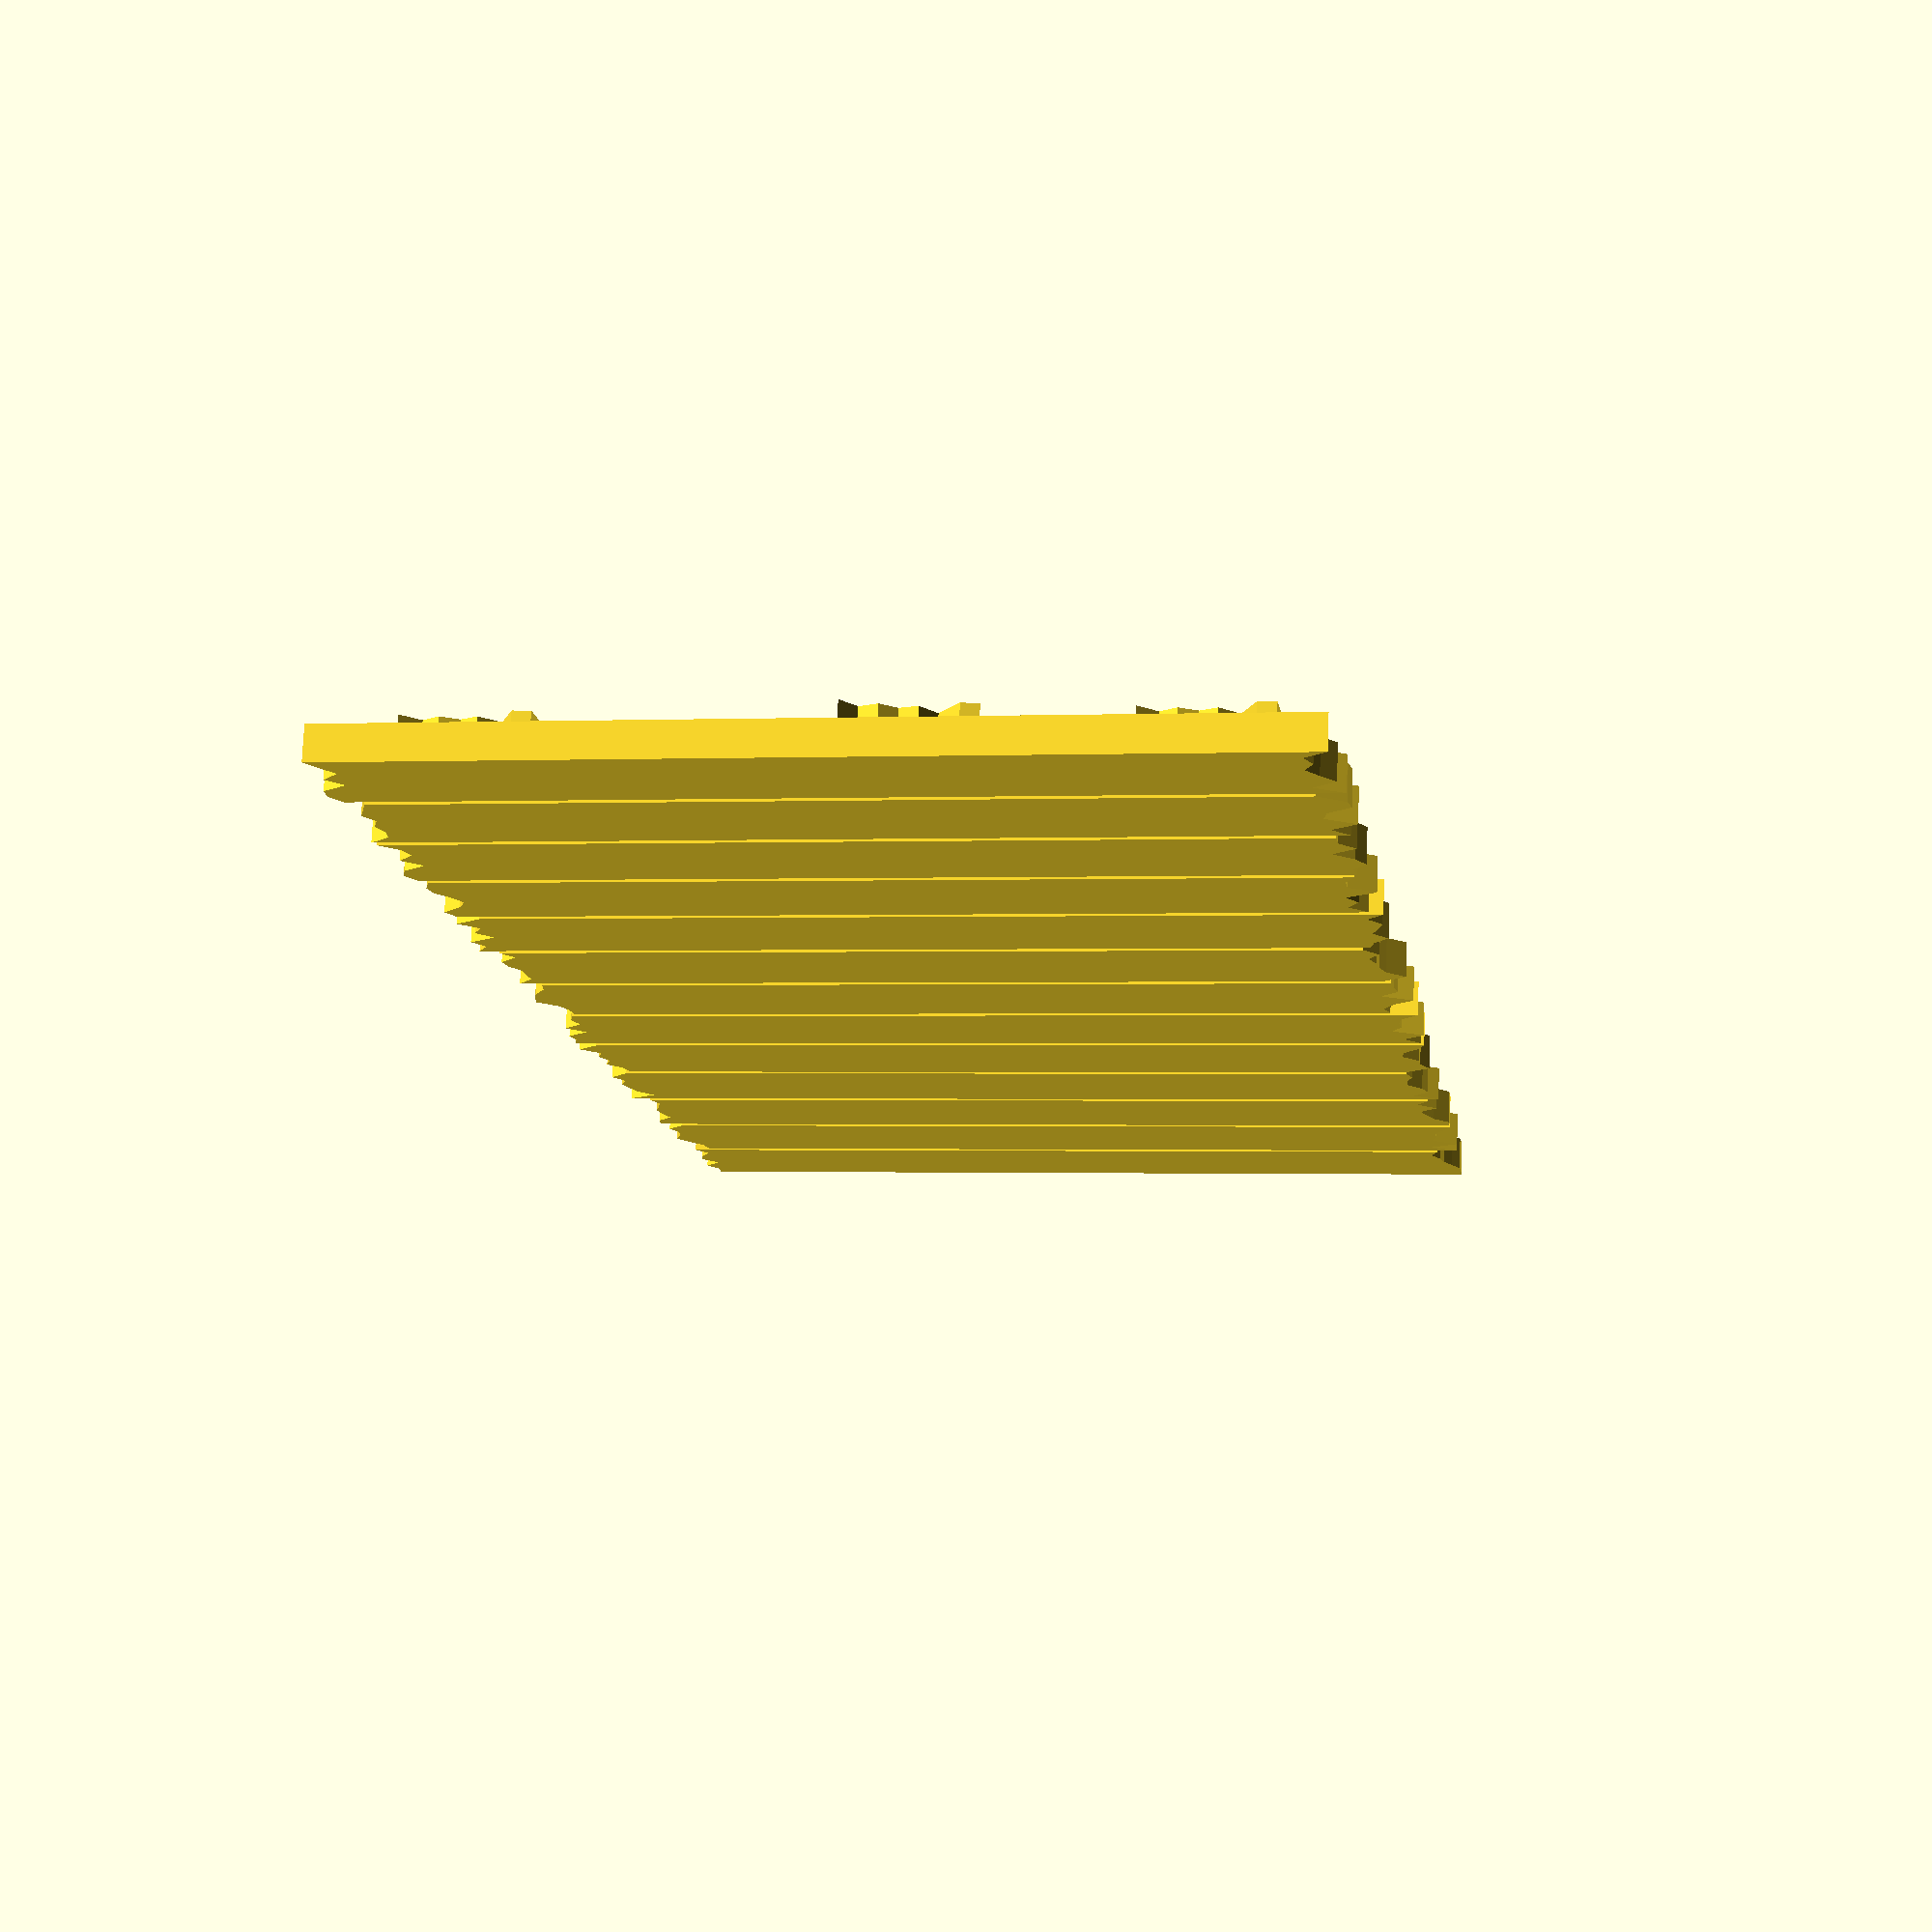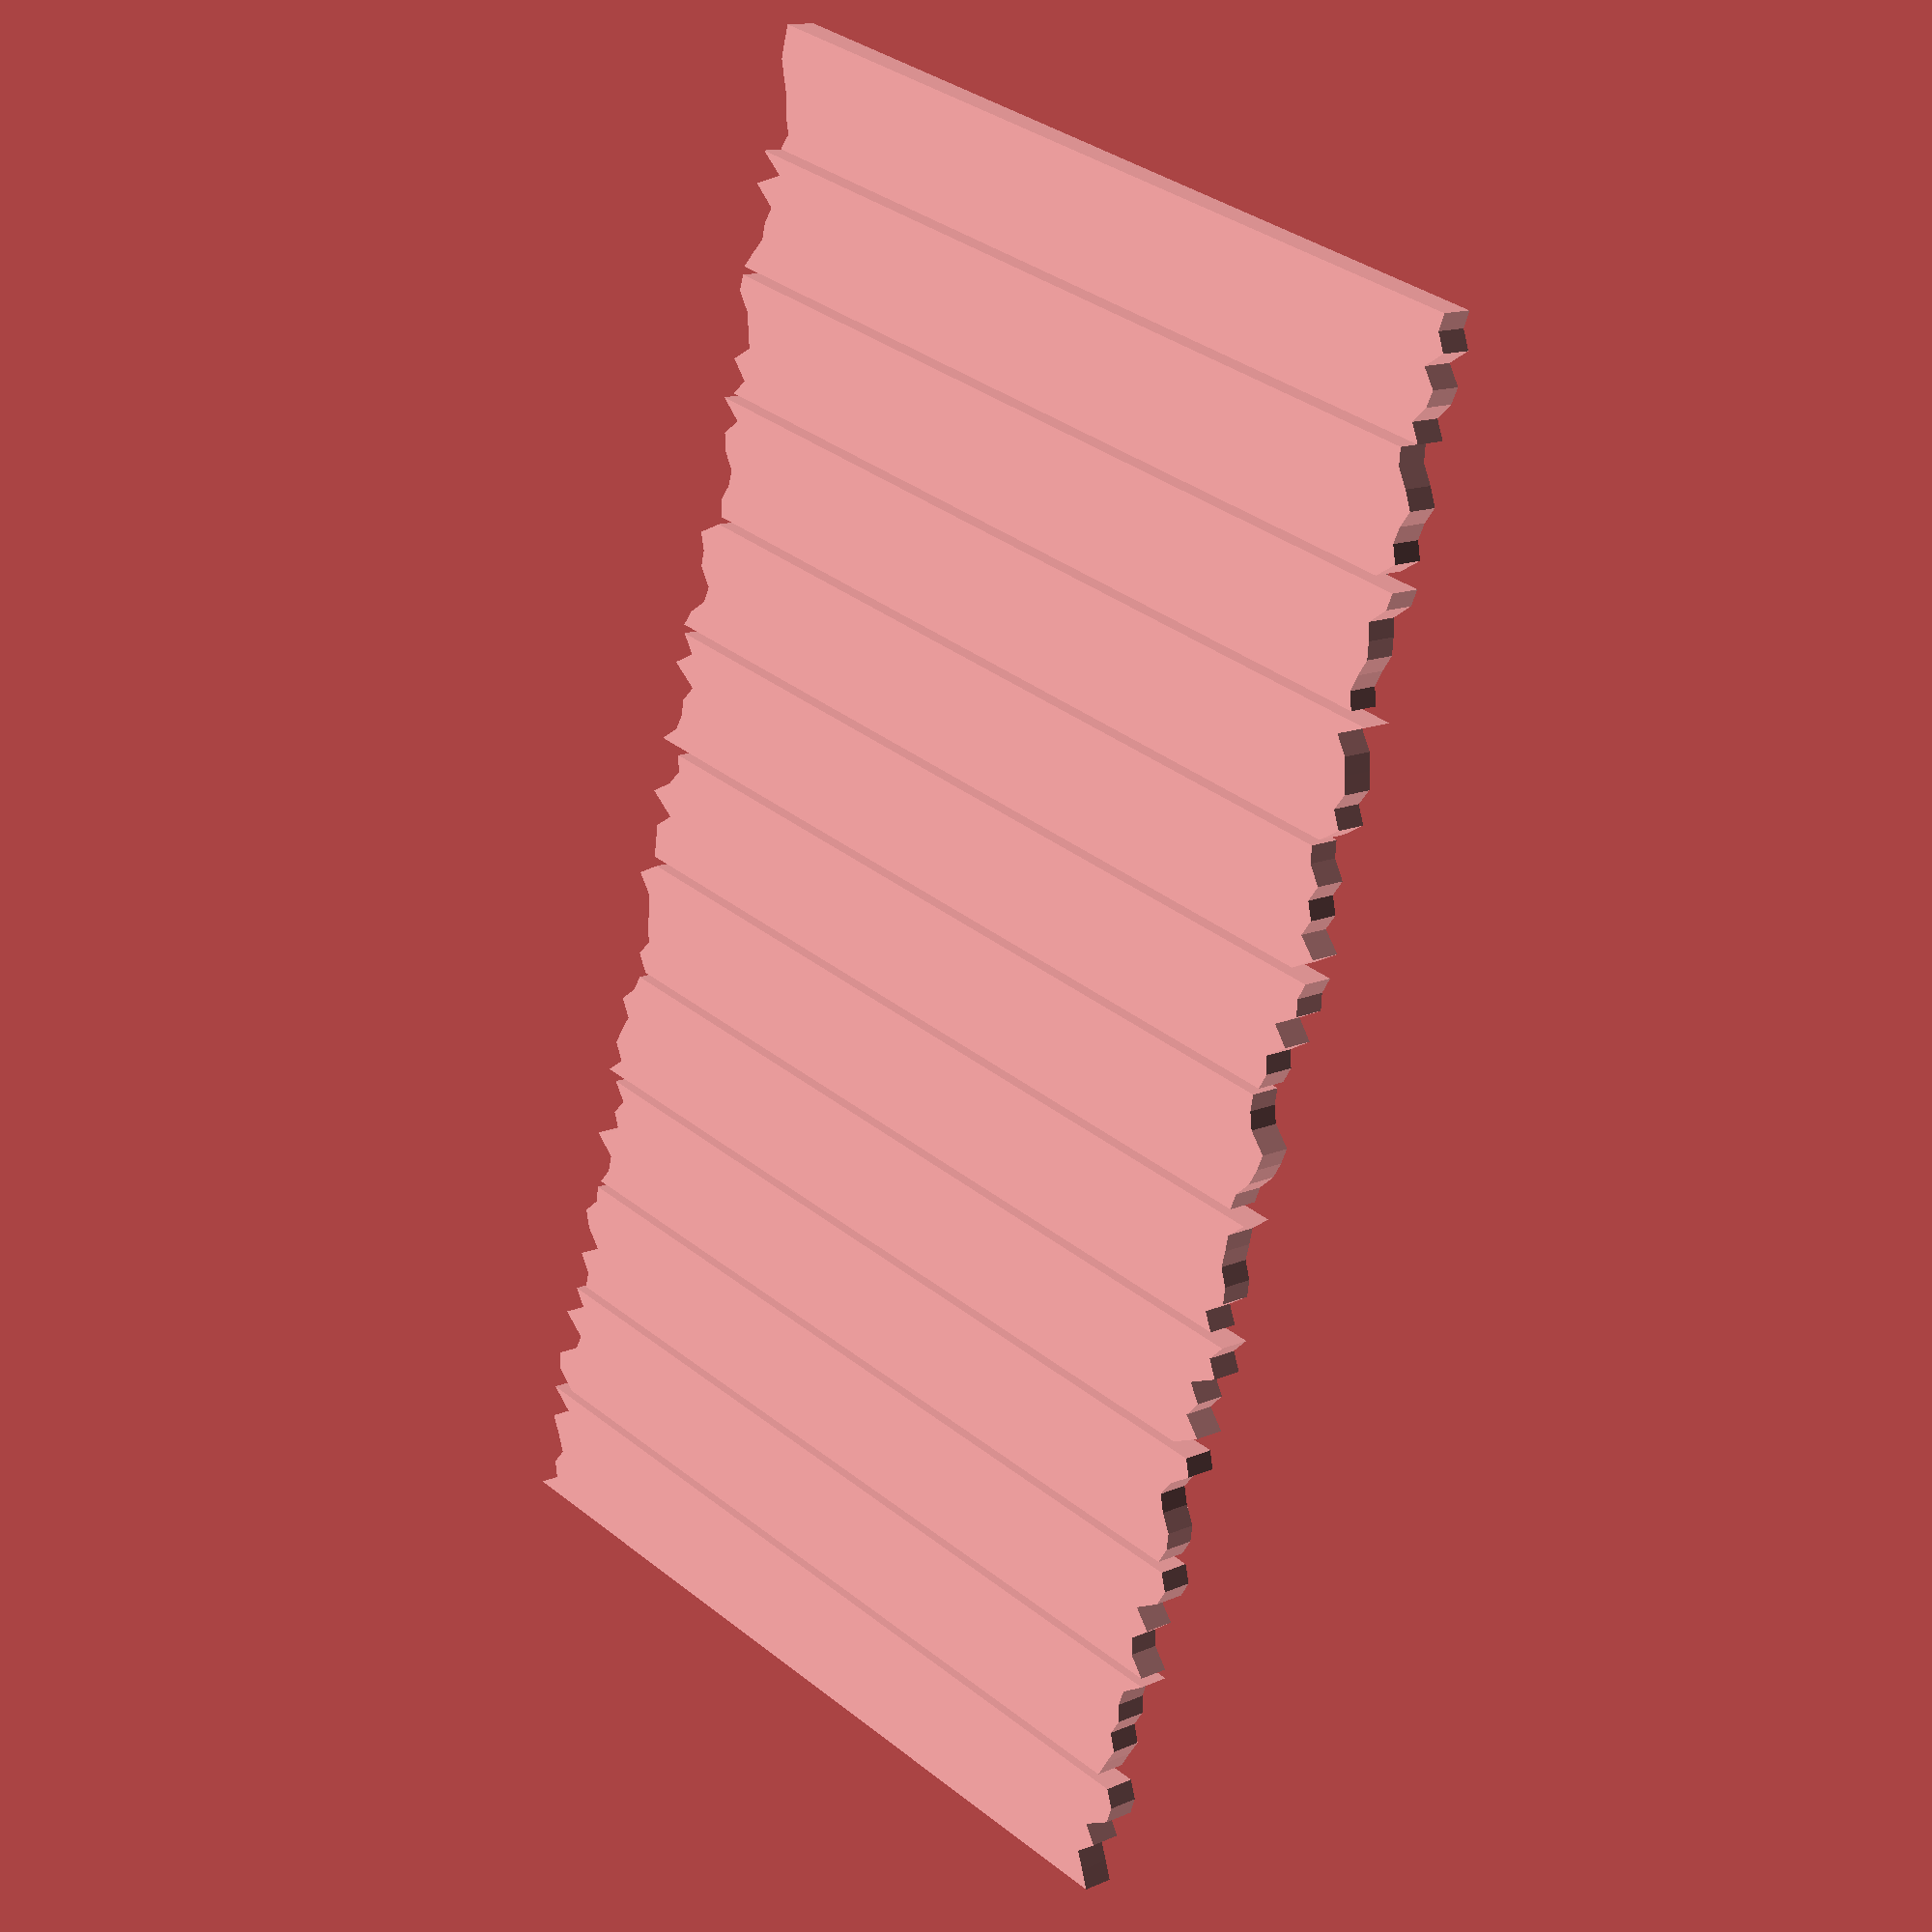
<openscad>
/* woodwall.scad
 *
 * Copyright (C) Robert B. Ross, 2016
 *
 * This software is released under the Creative Commons
 * Attribution-ShareAlike 4.0 International Public License.
 */

myWidth=7;

woodWall(height=50,crossPiece=1,supports=1);

/* woodWall()
 *
 * NOTE: Back of wall is at y=0, bottom is at z=0, left at x=0.
 */
module woodWall(height=60,length=90,crossPiece=0,supports=1) {
   /* work out plank widths from length */
   count = length / (myWidth + 0.5);

   // +1 on Z translation is to account for random perturbations of planks.
   translate([0,-4,height+1]) rotate([-90,0,0]) union() {
      linear_extrude(height=2.0) for (i=[0:count]) {
         translate([i*(myWidth+0.5),0,0]) plank(width=myWidth,length=height,seed=i);
      }

      if (supports) {
         translate([myWidth/2,.95*height,1.99]) rotate([0,0,-90])
            linear_extrude(height=2.0) plank(length=count*(myWidth+0.5)-2,width=myWidth,seed=101);
         translate([myWidth/2,10,1.99]) rotate([0,0,-90])
            linear_extrude(height=2.0) plank(length=count*(myWidth+0.5)-2,width=myWidth,seed=101);
      }

      if (crossPiece) {
         cAngle = atan((height - 5*myWidth)/((count-2)*(myWidth+0.5)));

         //translate([2,17,1.99]) rotate([0,0,-65])

         translate([myWidth/2,.3*height,1.99]) rotate([0,0,cAngle-90])
            linear_extrude(height=2.0)
               plank(length=count*(myWidth+0.5),width=myWidth,seed=101);
      }
   }
}

/* plank() -- generates a 2D plank outline of specified width and length
 *
 * NOTES:
 * - Intention is that you linear_extrude this to the desired height.
 * - The seed parameter can be used to generate different rough ends.
 */
module plank(width=7,length=70,seed=1) {
   widthPoints=7; // cannot modify without editing code

   rough = rands(min_value=-1,max_value=1,value_count=2*(widthPoints+1),
                 seed_value=seed);

   polygon(points=[[0,0+rough[0]], [0,length+rough[1]],
                   [width/widthPoints,length+rough[2]],
                   [2*width/widthPoints,length+rough[3]],
                   [3*width/widthPoints,length+rough[4]],
                   [4*width/widthPoints,length+rough[5]],
                   [5*width/widthPoints,length+rough[6]],
                   [6*width/widthPoints,length+rough[7]],
                   [7*width/widthPoints,length+rough[8]],
                   [7*width/widthPoints,rough[9]],
                   [6*width/widthPoints,rough[10]],
                   [5*width/widthPoints,rough[11]],
                   [4*width/widthPoints,rough[12]],
                   [3*width/widthPoints,rough[13]],
                   [2*width/widthPoints,rough[14]],
                   [width/widthPoints,rough[15]]]);
}

</openscad>
<views>
elev=1.1 azim=346.7 roll=99.5 proj=p view=wireframe
elev=146.1 azim=284.3 roll=223.0 proj=p view=wireframe
</views>
